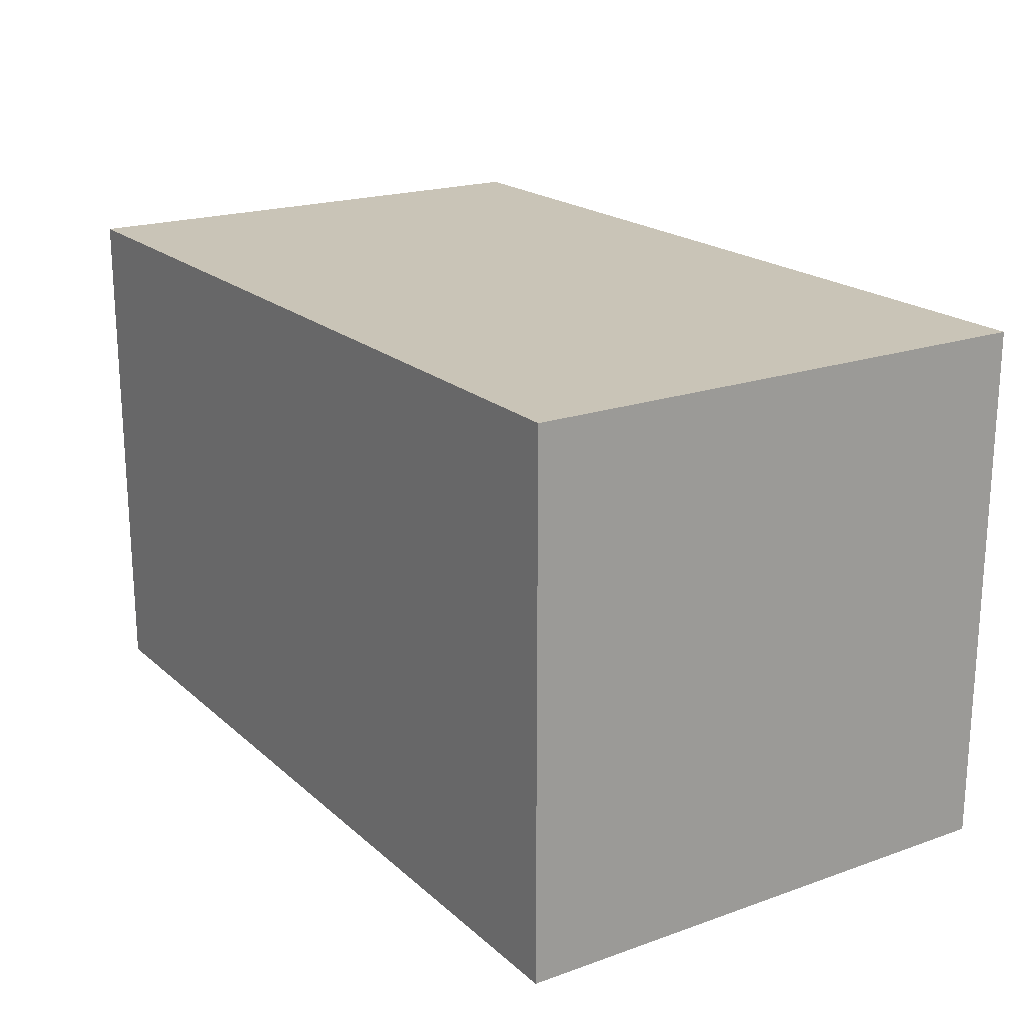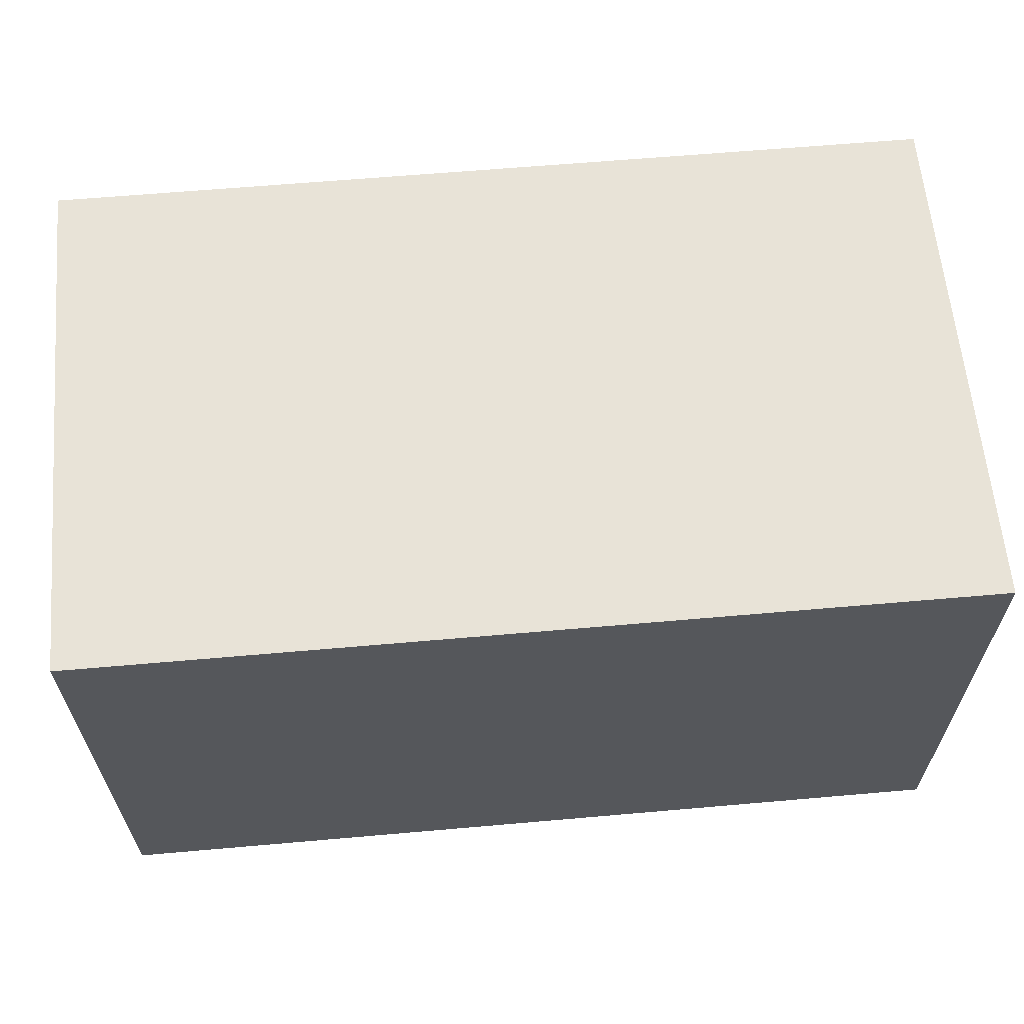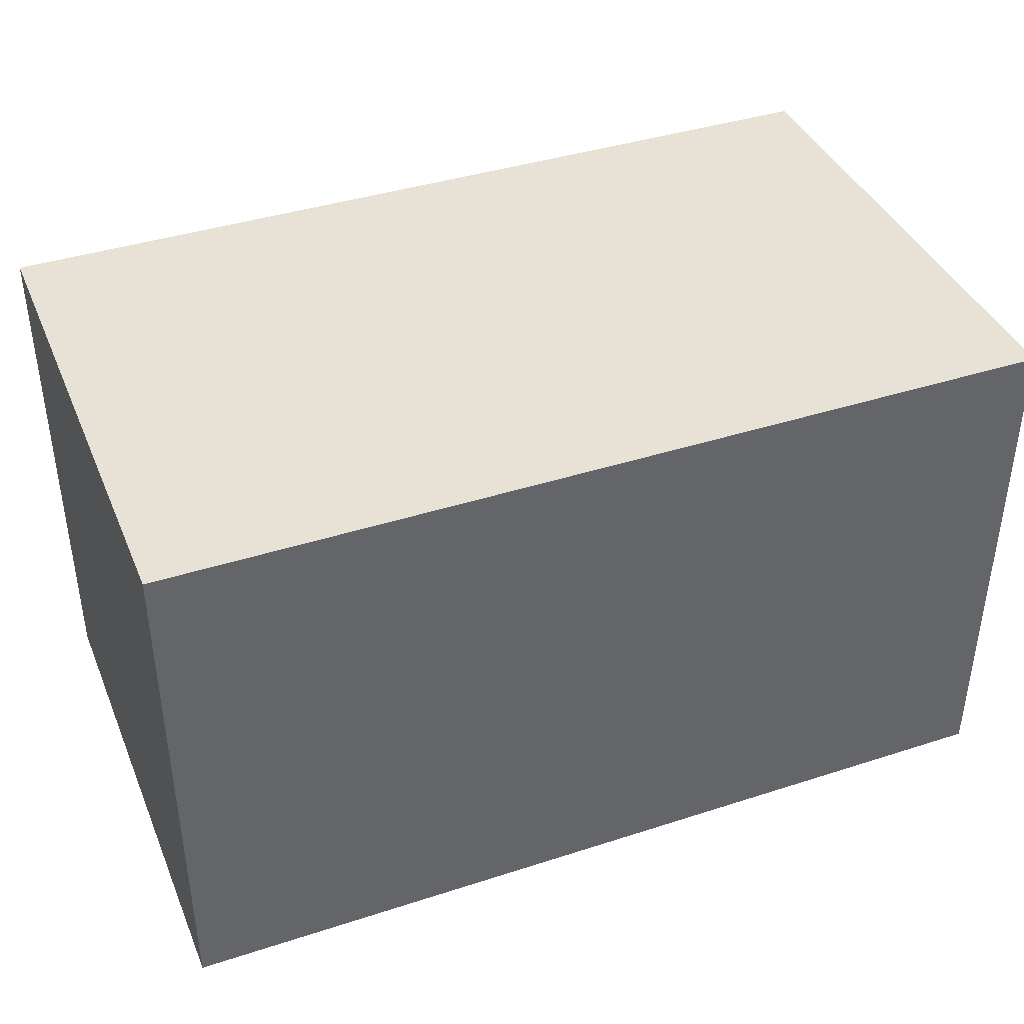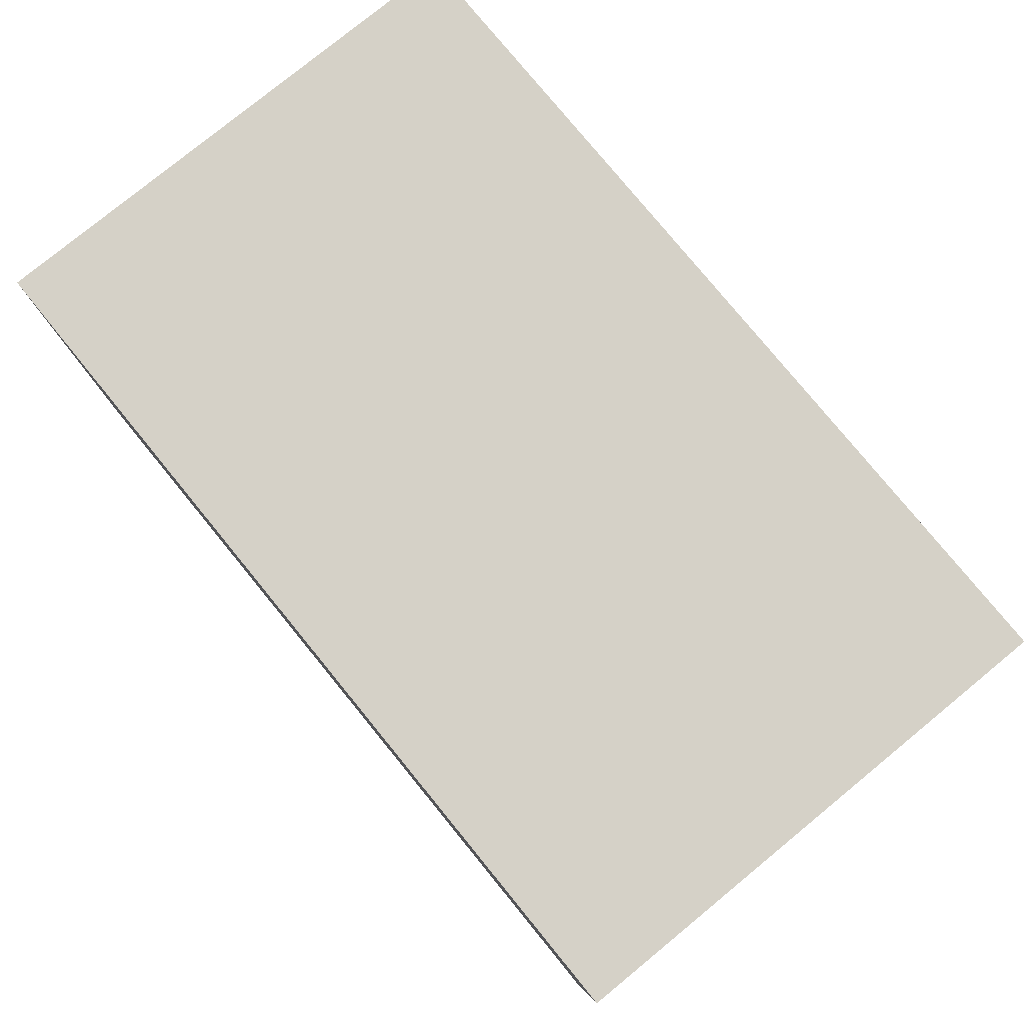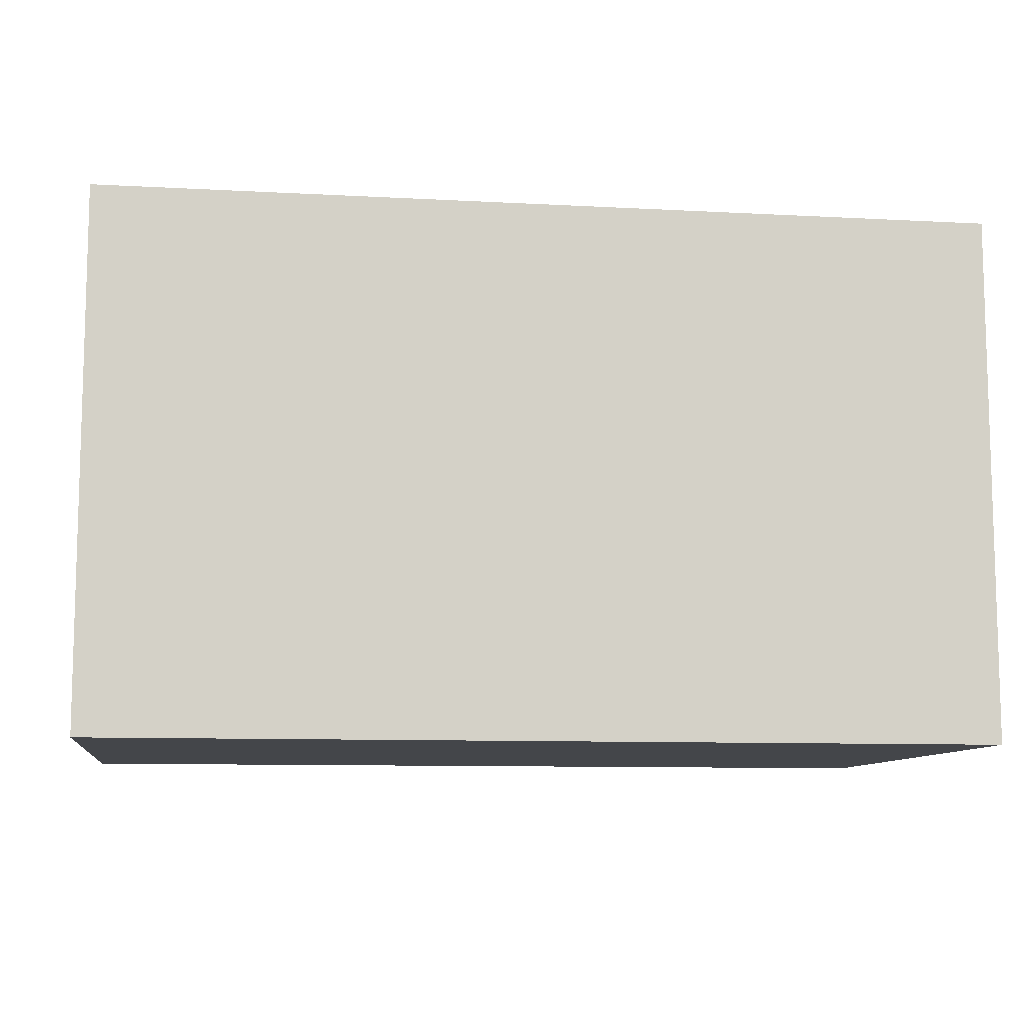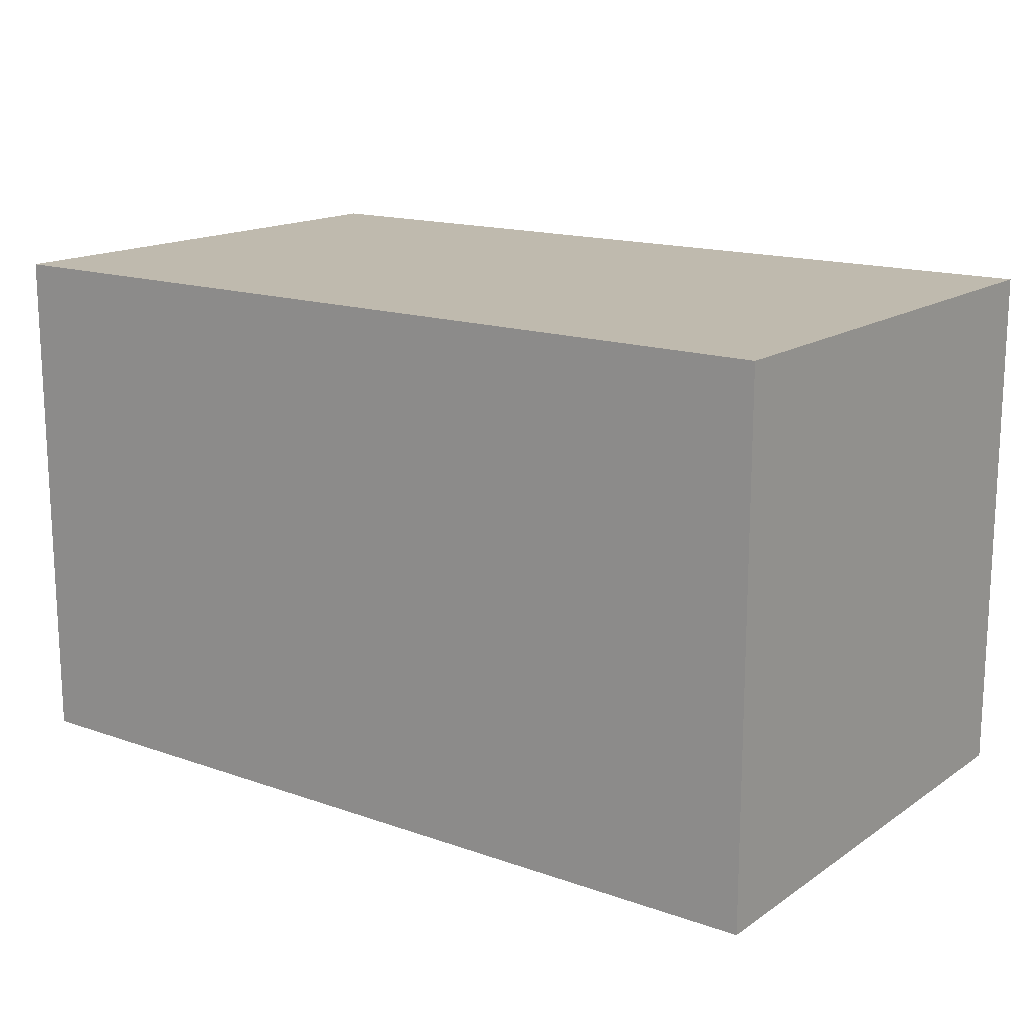
<metadata>
{"format":"obj","ext":"obj","renderer":"f3d","projection":"perspective","resolution":1024,"background":"white","views":[{"elev":19.9,"azim":57.0,"up":"+Y"},{"elev":62.3,"azim":-5.1,"up":"+Y"},{"elev":40.1,"azim":-21.7,"up":"+Z"},{"elev":78.8,"azim":-129.3,"up":"+Z"},{"elev":-9.6,"azim":172.0,"up":"+Y"},{"elev":15.6,"azim":-143.7,"up":"+Y"}]}
</metadata>
<code>
g Bangboo_Paperboo_Weapon_01_LOD0
v -0.4761 -0.282 0.5592
v -0.4761 -0.282 -0.004898
v -0.4761 0.282 -0.004898
v -0.4761 0.282 0.5592
v -0.4761 0.282 0.5592
v -0.4761 0.282 -0.004898
v 0.4761 0.282 -0.004898
v 0.4761 0.282 0.5592
v 0.4761 0.282 0.5592
v 0.4761 0.282 -0.004898
v 0.4761 -0.282 -0.004898
v 0.4761 -0.282 0.5592
v 0.4761 -0.282 0.5592
v 0.4761 -0.282 -0.004898
v -0.4761 -0.282 -0.004898
v -0.4761 -0.282 0.5592
v 0.4761 0.282 -0.004898
v -0.4761 0.282 -0.004898
v -0.4761 -0.282 -0.004898
v 0.4761 -0.282 -0.004898
v -0.4761 0.282 0.5592
v 0.4761 0.282 0.5592
v 0.4761 -0.282 0.5592
v -0.4761 -0.282 0.5592
g Bangboo_Paperboo_Weapon_01_LOD0_0
f 3 2 1
f 4 3 1
f 7 6 5
f 8 7 5
f 11 10 9
f 12 11 9
f 15 14 13
f 16 15 13
f 19 18 17
f 20 19 17
f 23 22 21
f 24 23 21

</code>
